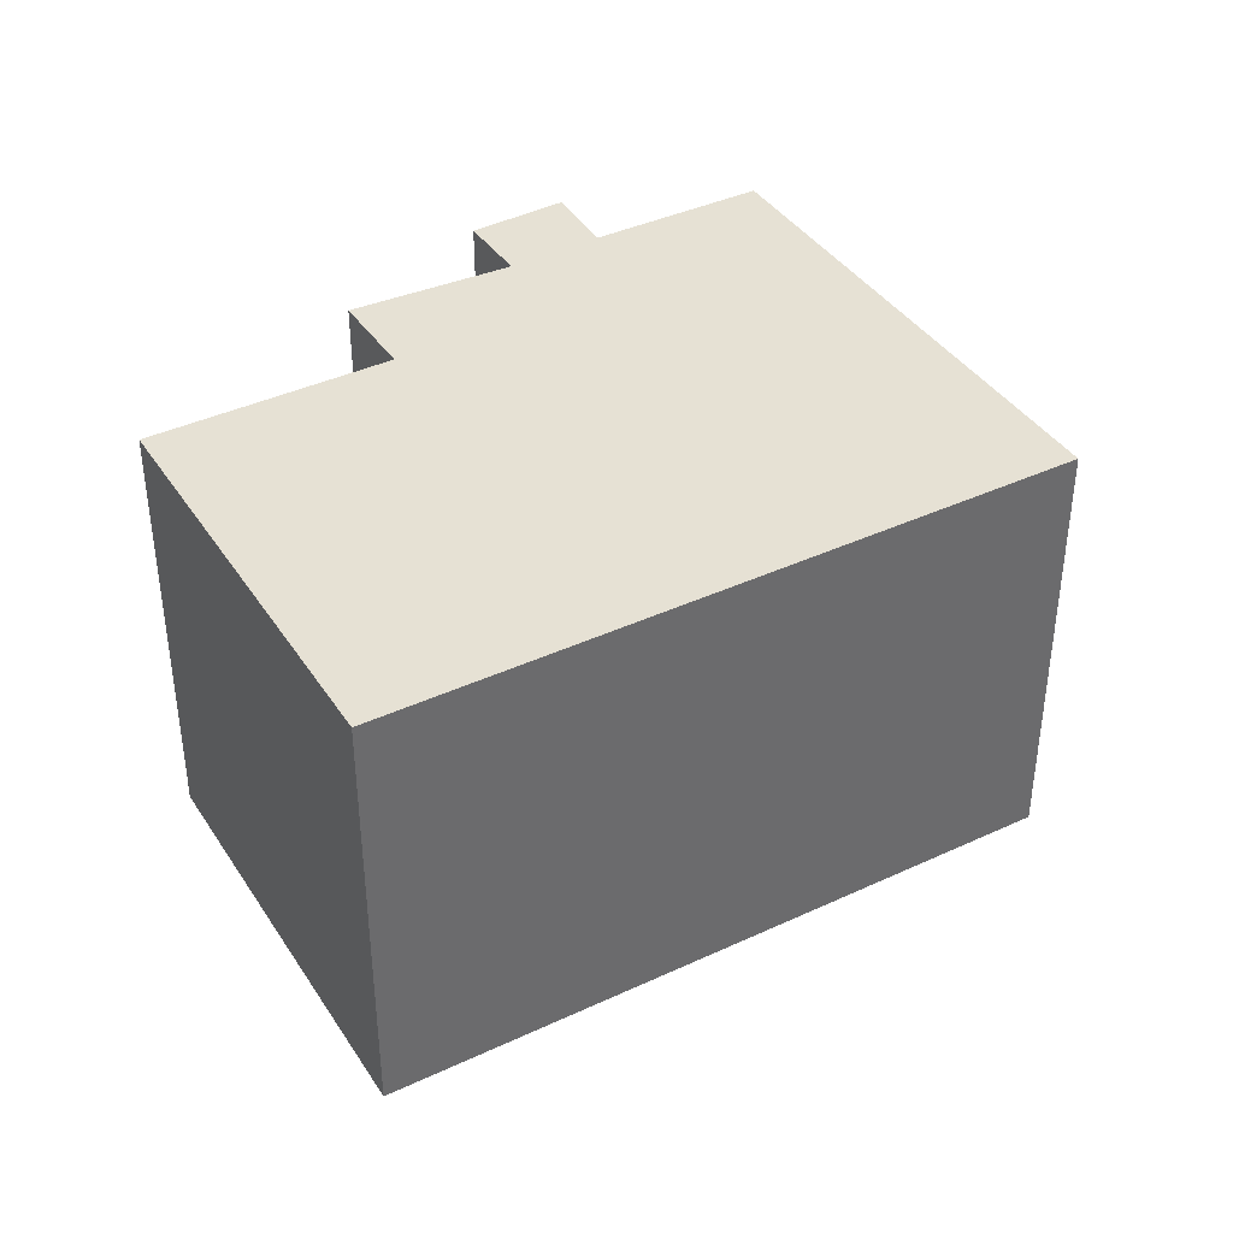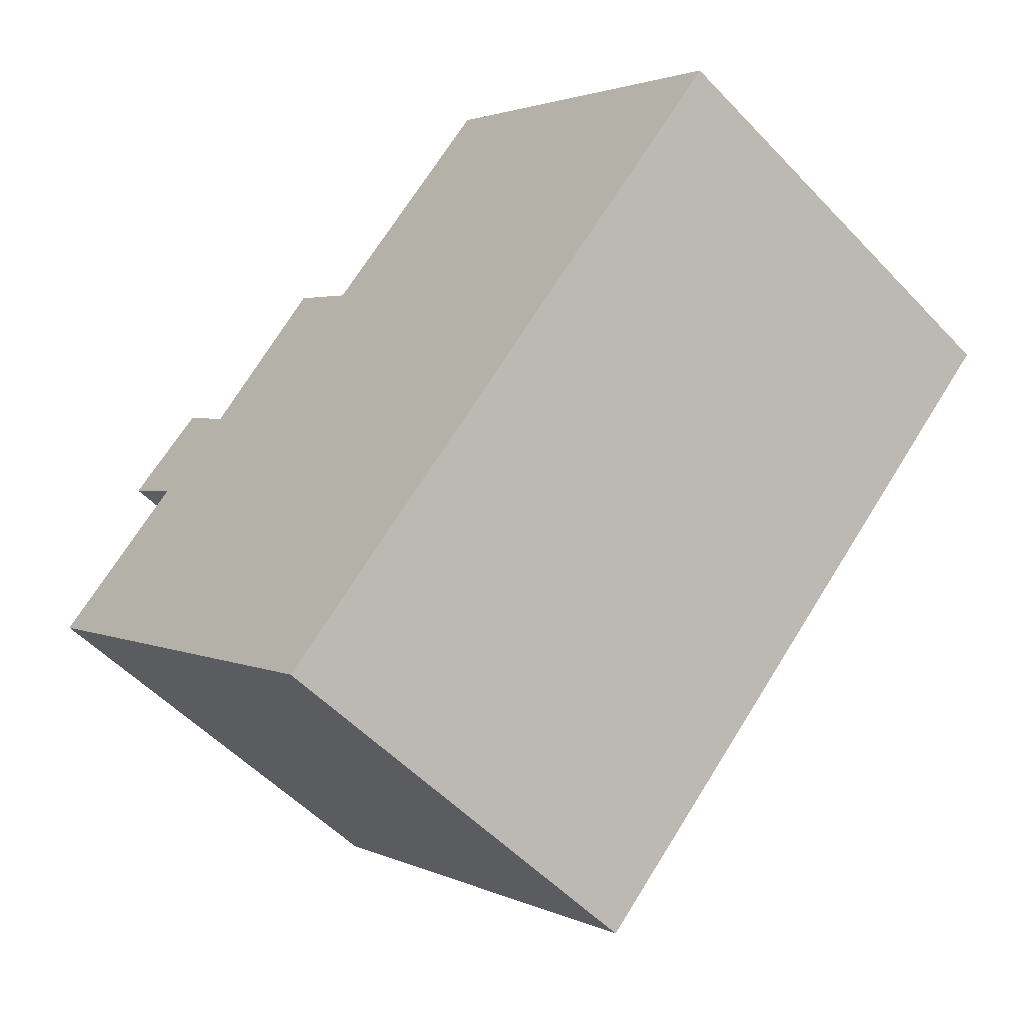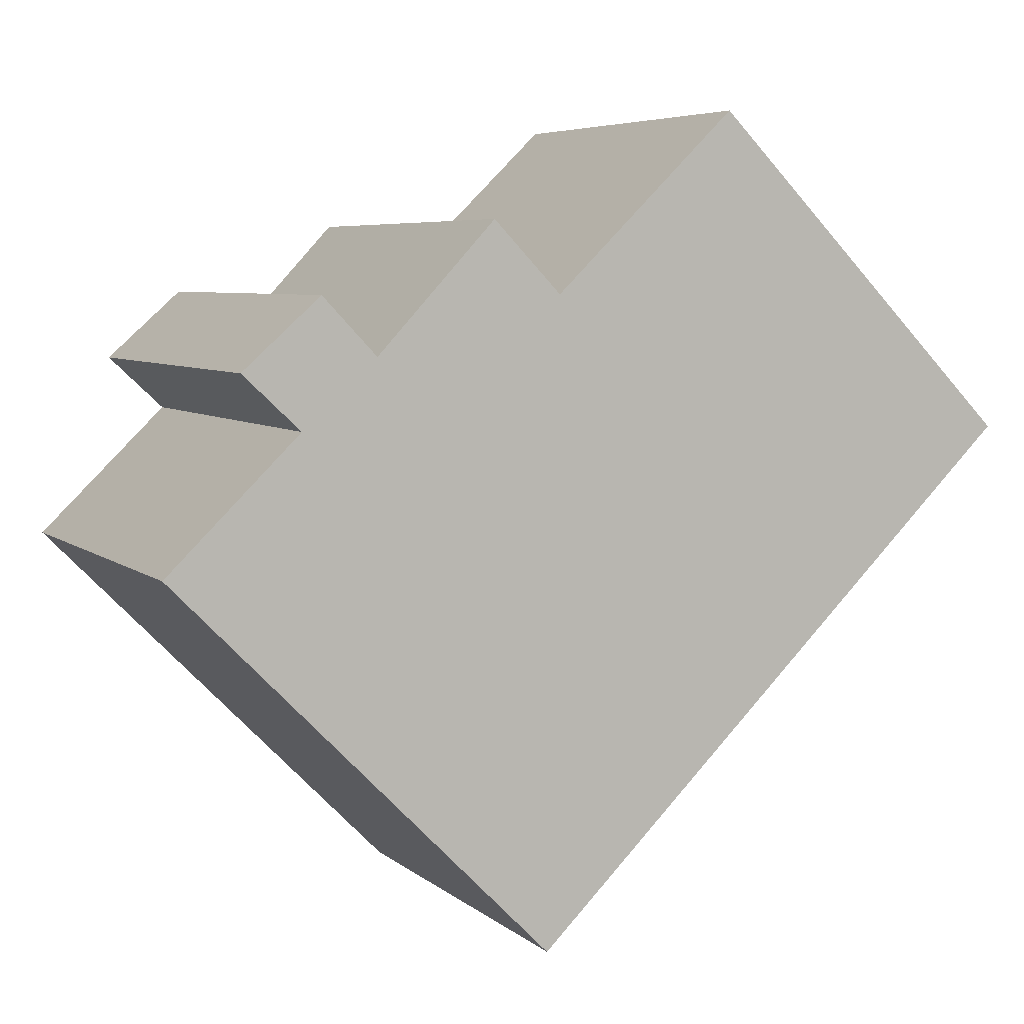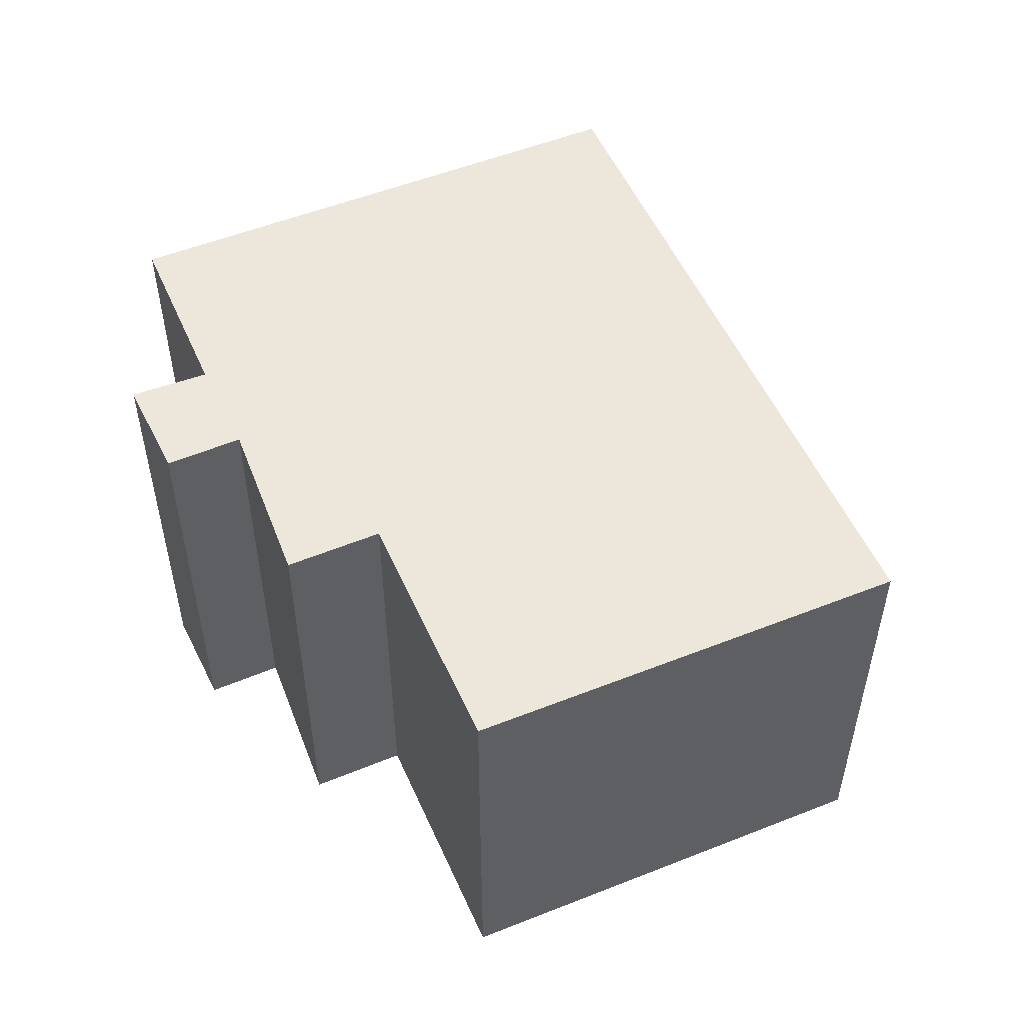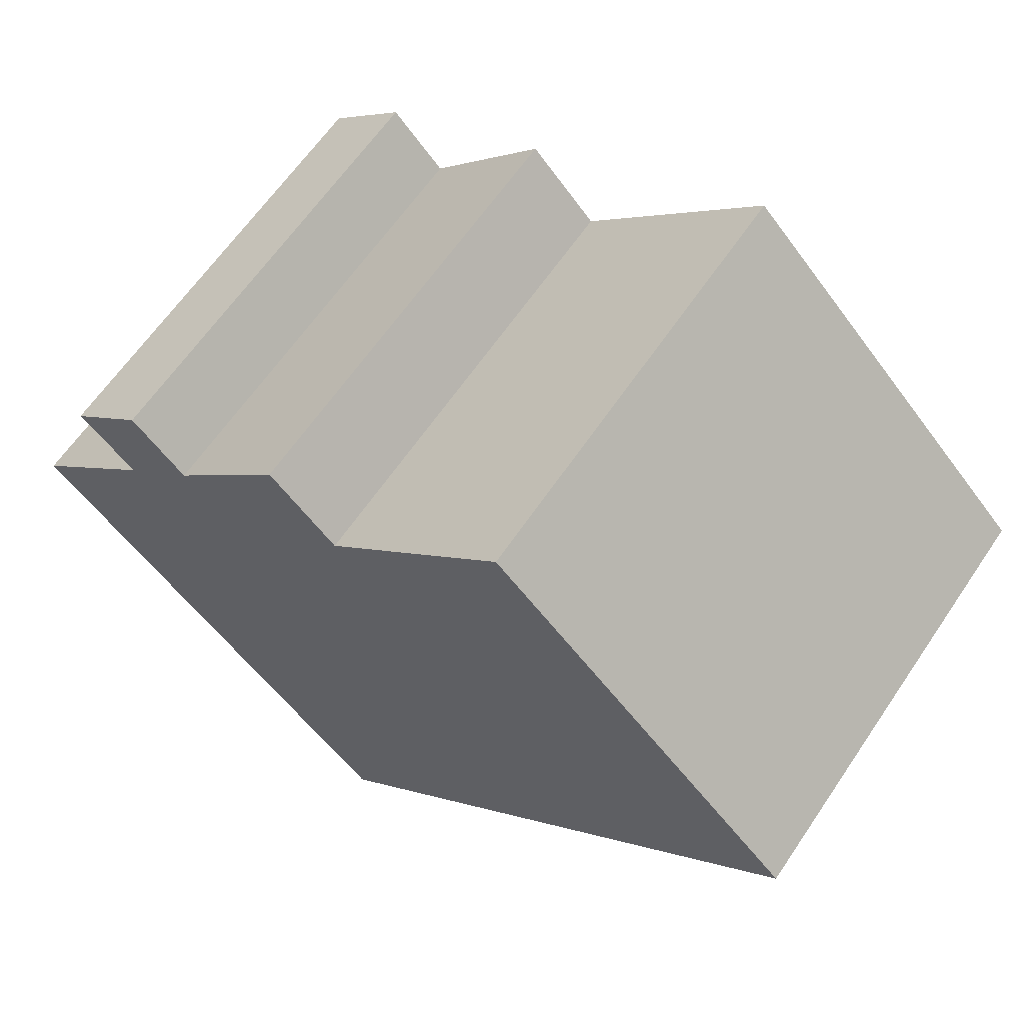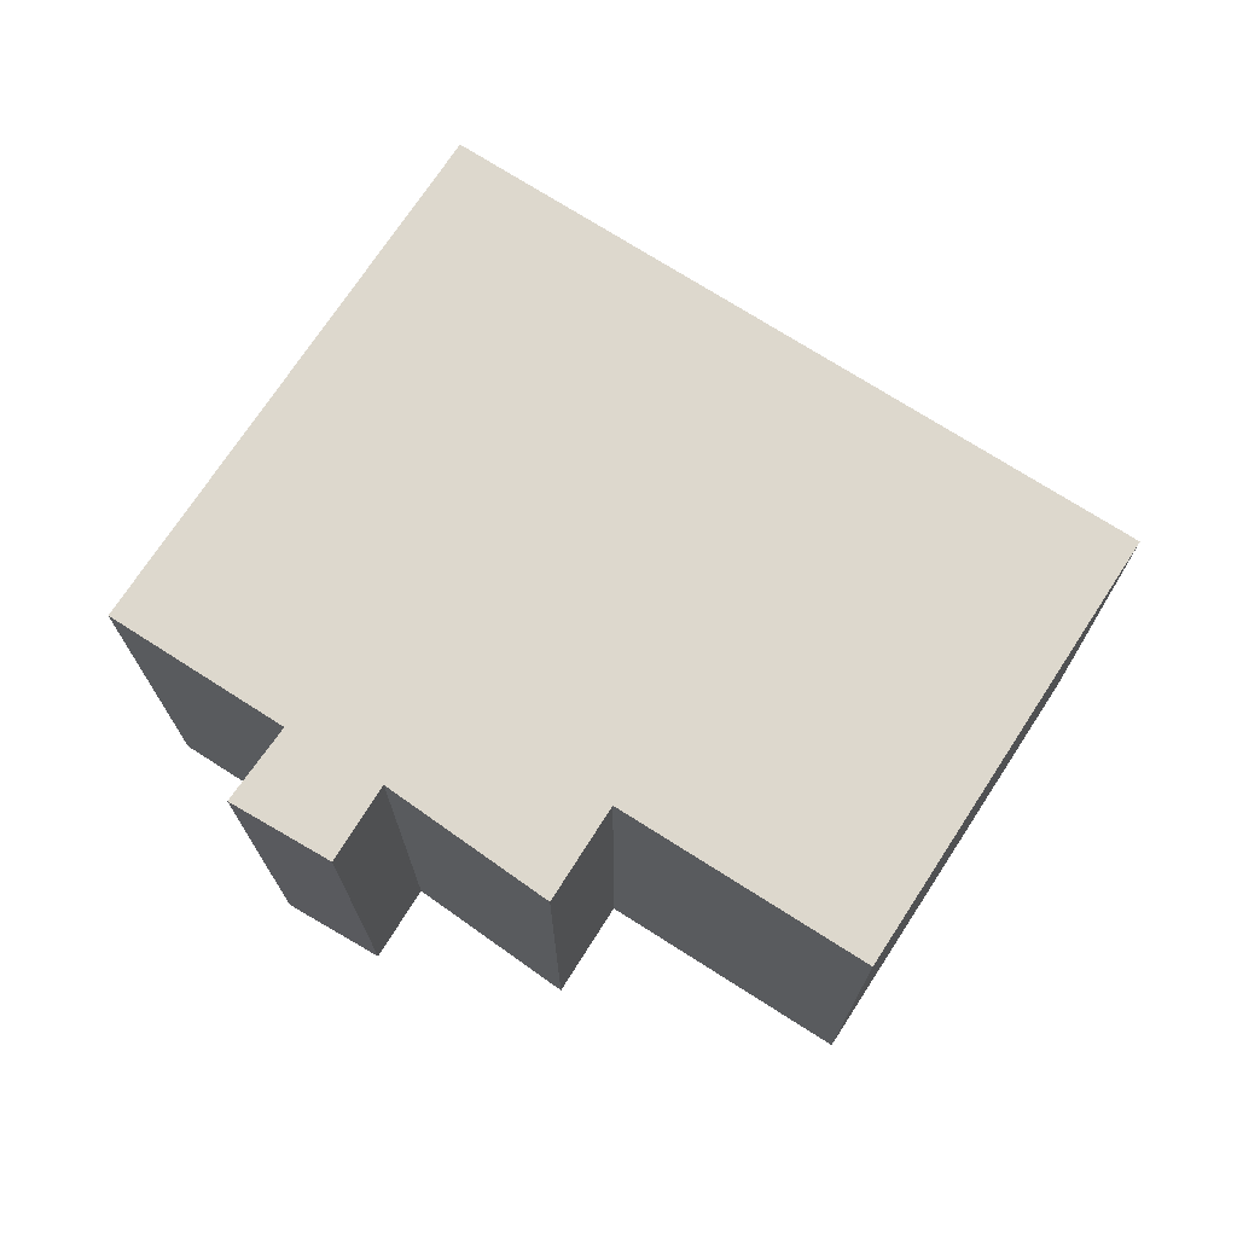
<metadata>
{"format":"obj","ext":"obj","renderer":"f3d","projection":"perspective","resolution":1024,"background":"white","views":[{"elev":39.3,"azim":105.5,"up":"+Y"},{"elev":-54.0,"azim":42.3,"up":"+Z"},{"elev":5.8,"azim":-25.0,"up":"+Z"},{"elev":52.9,"azim":22.2,"up":"+Y"},{"elev":63.0,"azim":34.0,"up":"+Z"},{"elev":72.3,"azim":-11.6,"up":"+Y"}]}
</metadata>
<code>
v  3.092 8.862 5.111
v  2.684 8.862 2.613
v  1.518 8.862 3.708
v  11.56 8.862 -4
v  4.182 8.862 3.964
v  18 8.862 2.299
v  7.949 8.862 5.107
v  6.575 8.862 6.529
v  11.66 8.862 8.695
v  7.696 8.862 -7.776
v  0.0001887 8.862 -0.0002808
v  0 0 0
v  2.684 -1.6e-16 2.613
v  1.517 -2.271e-16 3.709
v  3.092 -3.13e-16 5.111
v  4.182 -2.427e-16 3.964
v  6.575 -3.998e-16 6.53
v  7.949 -3.127e-16 5.107
v  11.66 -5.324e-16 8.695
v  18 -1.408e-16 2.3
v  11.56 2.449e-16 -4
v  7.696 4.761e-16 -7.776
g defaultobject
f 1 2 3
f 2 1 4
f 4 1 5
f 4 5 6
f 6 5 7
f 7 5 8
f 6 7 9
f 2 10 11
f 10 2 4
f 2 12 13
f 12 2 11
f 3 13 14
f 13 3 2
f 1 14 15
f 14 1 3
f 16 1 15
f 1 16 5
f 8 16 17
f 16 8 5
f 18 8 17
f 8 18 7
f 9 18 19
f 18 9 7
f 20 9 19
f 9 20 6
f 21 6 20
f 6 21 4
f 22 4 21
f 4 22 10
f 11 22 12
f 22 11 10
f 22 13 12
f 13 22 15
f 15 22 16
f 16 22 17
f 17 22 18
f 18 22 19
f 19 22 21
f 19 21 20
f 15 14 13

</code>
